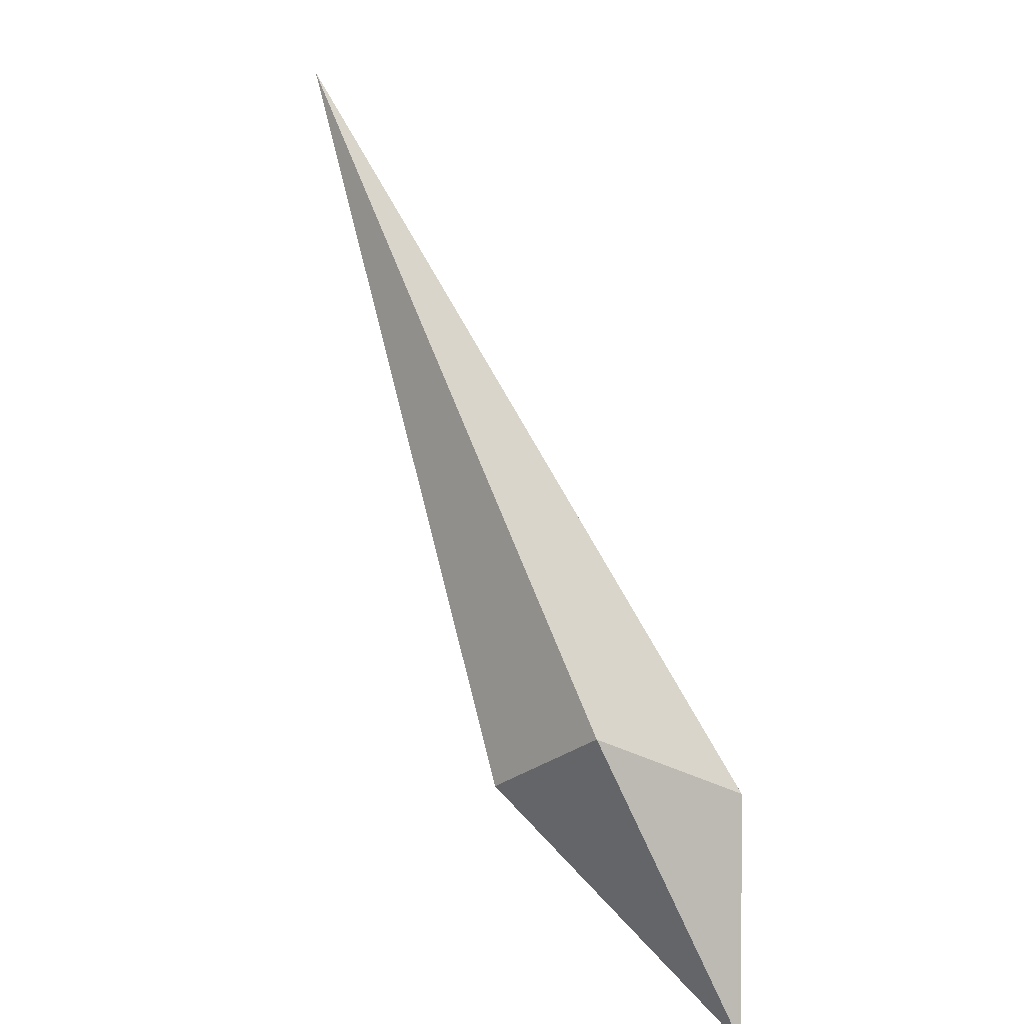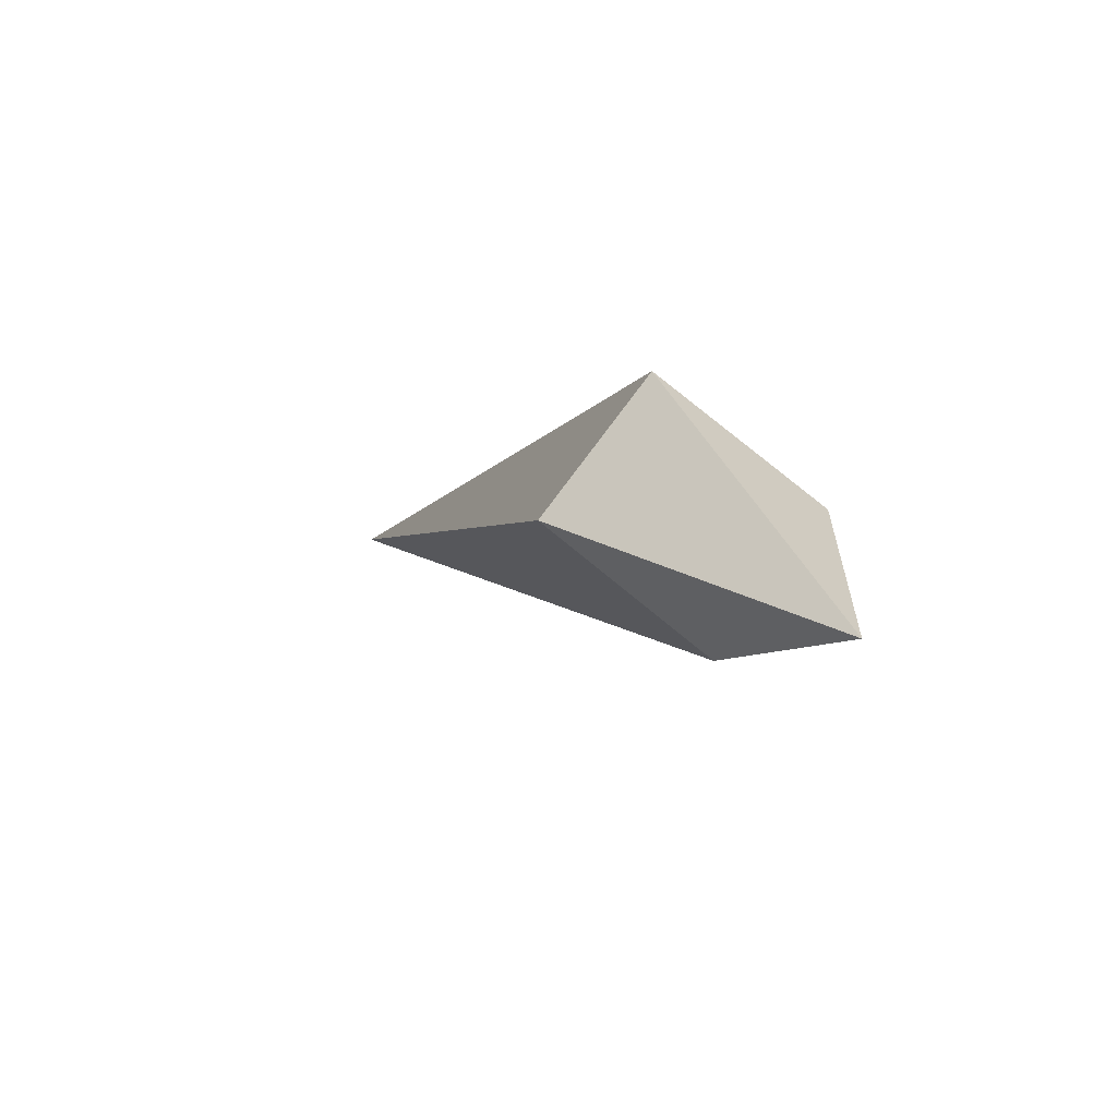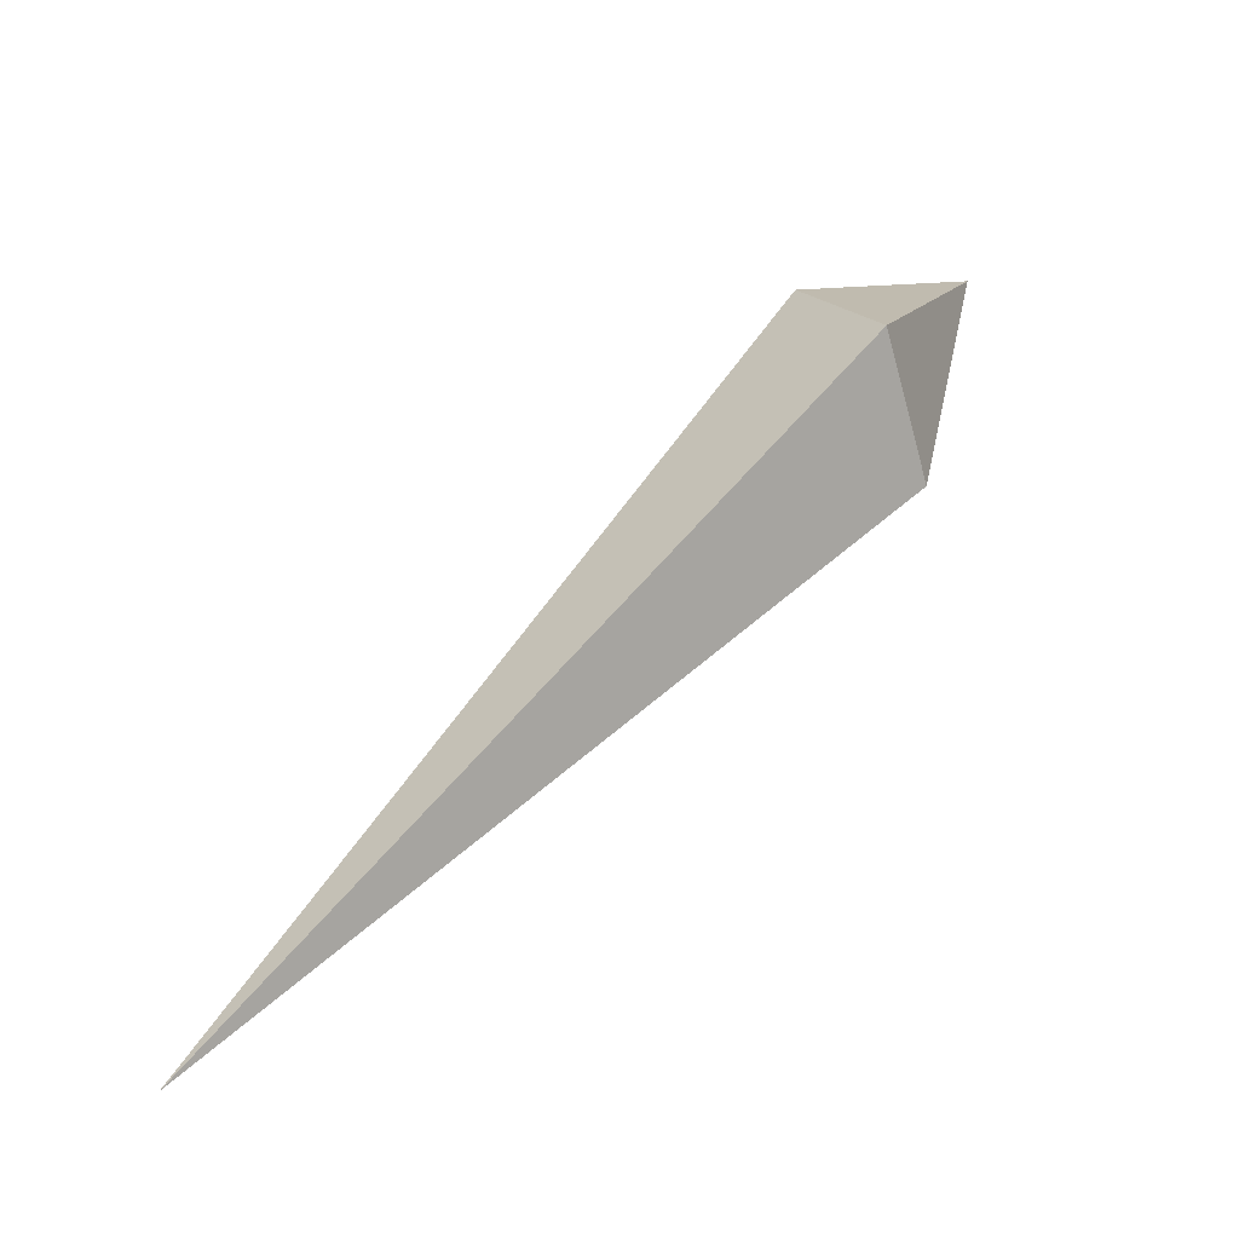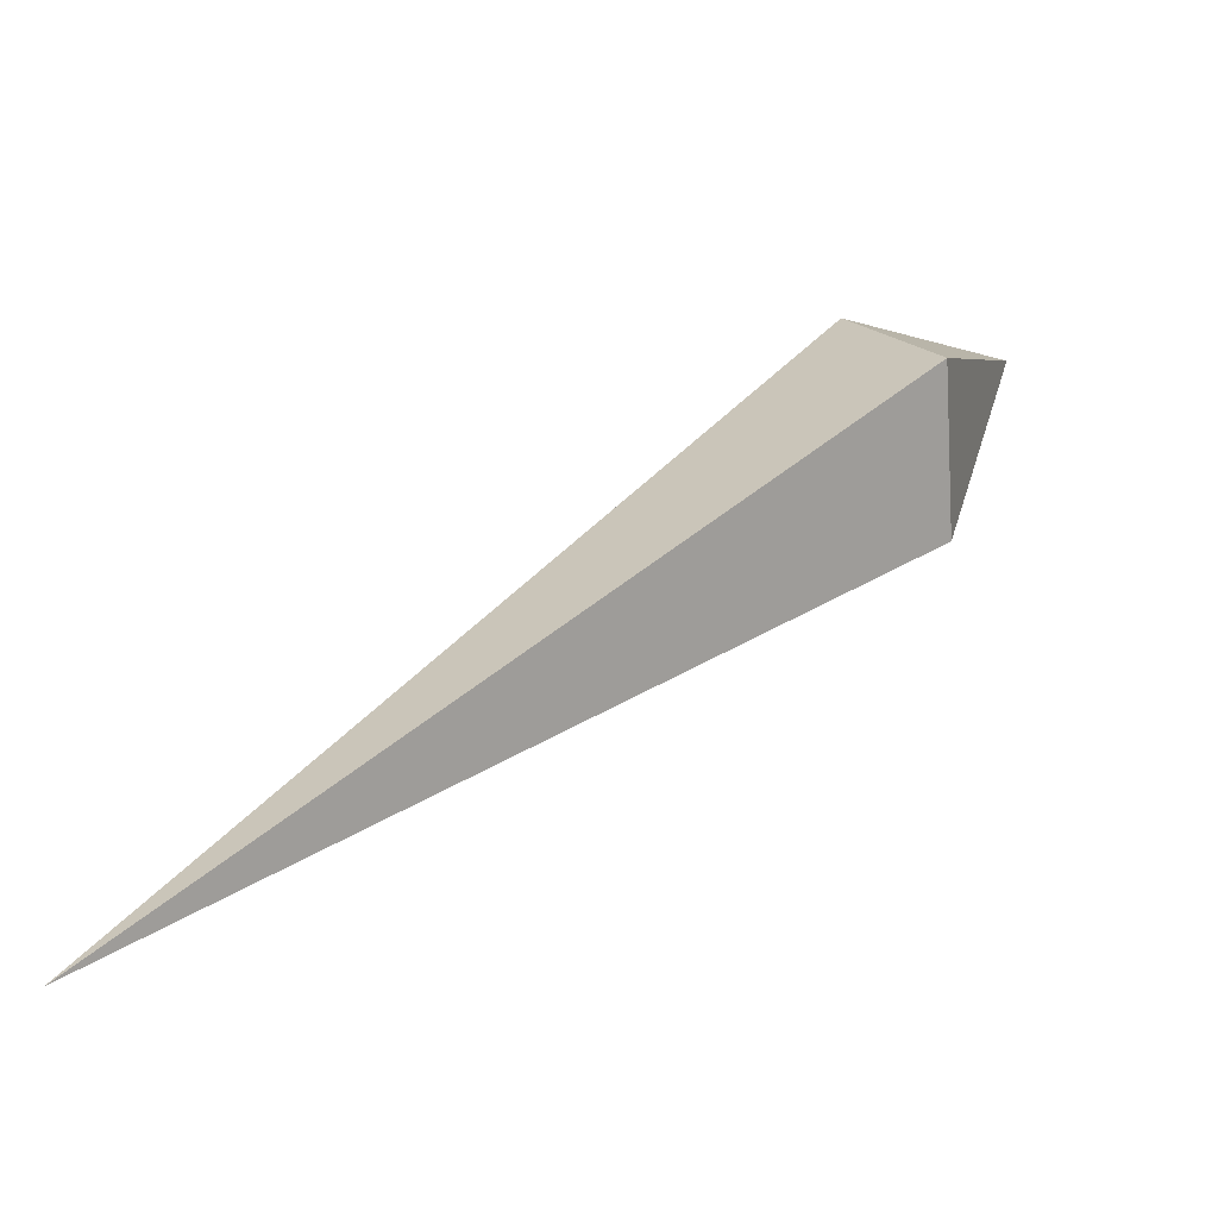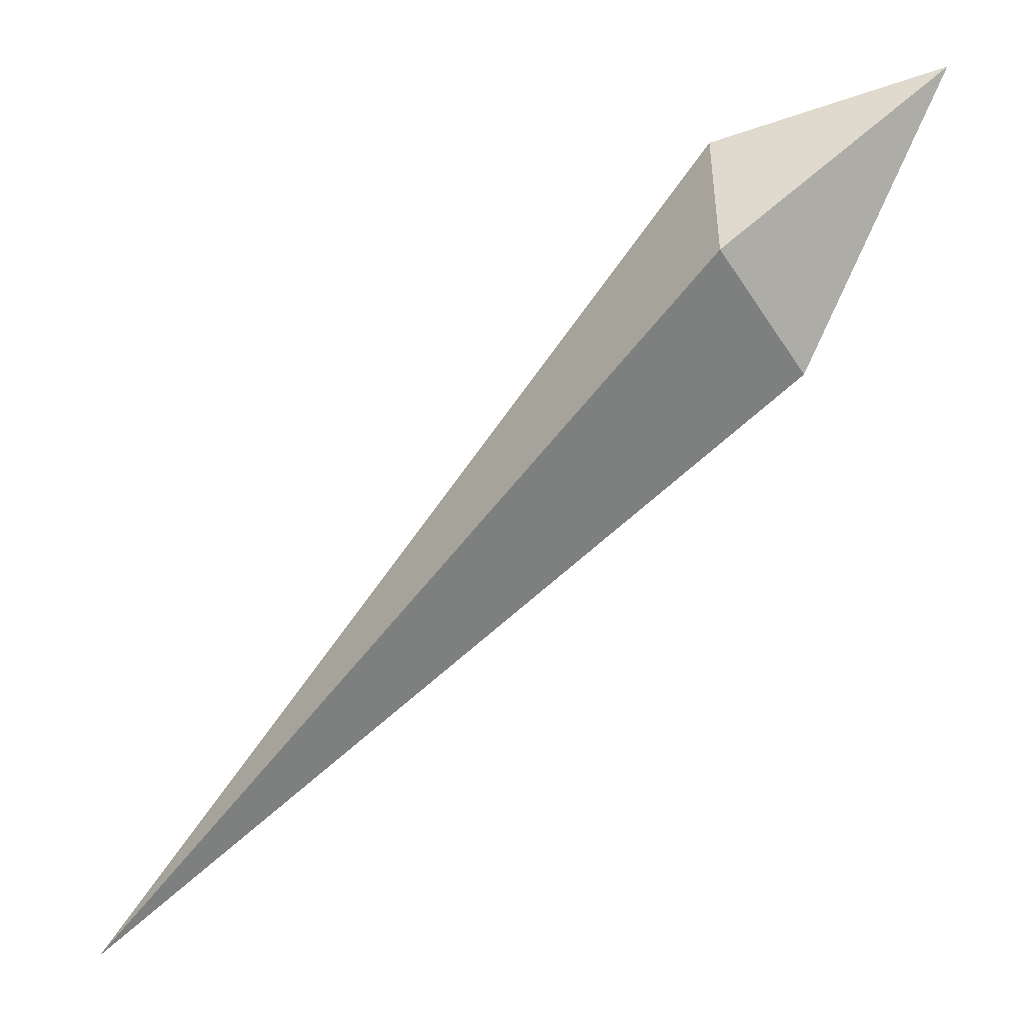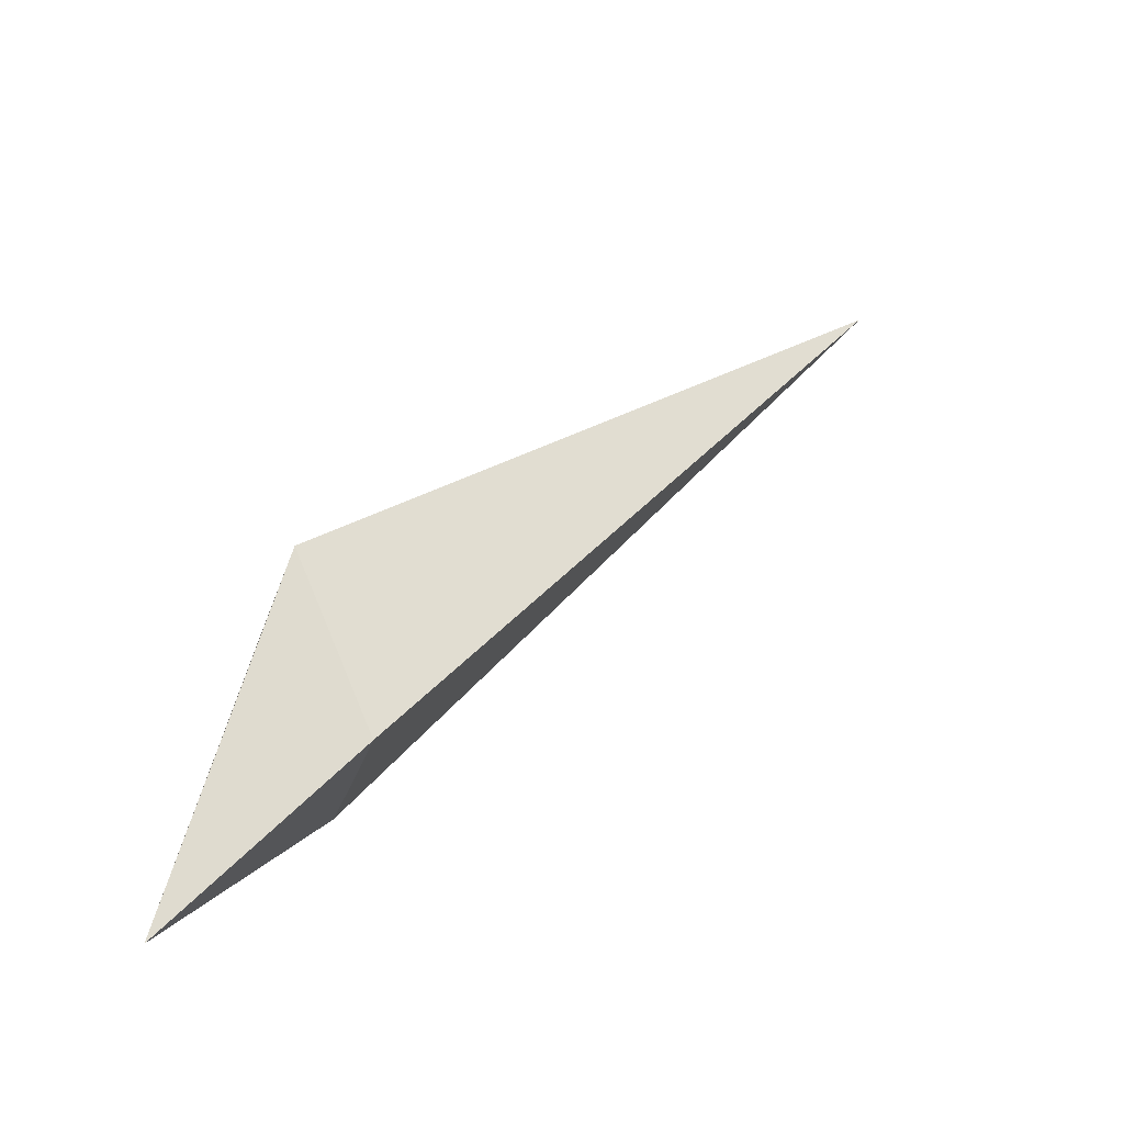
<metadata>
{"format":"obj","ext":"obj","renderer":"f3d","projection":"perspective","resolution":1024,"background":"white","views":[{"elev":59.9,"azim":-66.6,"up":"+Y"},{"elev":-6.6,"azim":-66.5,"up":"+Y"},{"elev":59.9,"azim":173.3,"up":"+Y"},{"elev":-35.2,"azim":169.9,"up":"+Z"},{"elev":-8.4,"azim":-154.5,"up":"+Z"},{"elev":24.6,"azim":-8.3,"up":"+Y"}]}
</metadata>
<code>
o Cube.003
v 1.68 0.6522 -3.486
v 0.7451 0.3495 -2.516
v 0.6671 0.5227 -2.716
v 0.7926 0.5338 -2.384
v 0.7146 0.707 -2.583
v 0.5078 0.3505 -2.261
f 2 3 1
f 4 1 5
f 2 1 4
f 1 3 5
f 2 4 6
f 5 3 6
f 4 5 6
f 3 2 6

</code>
